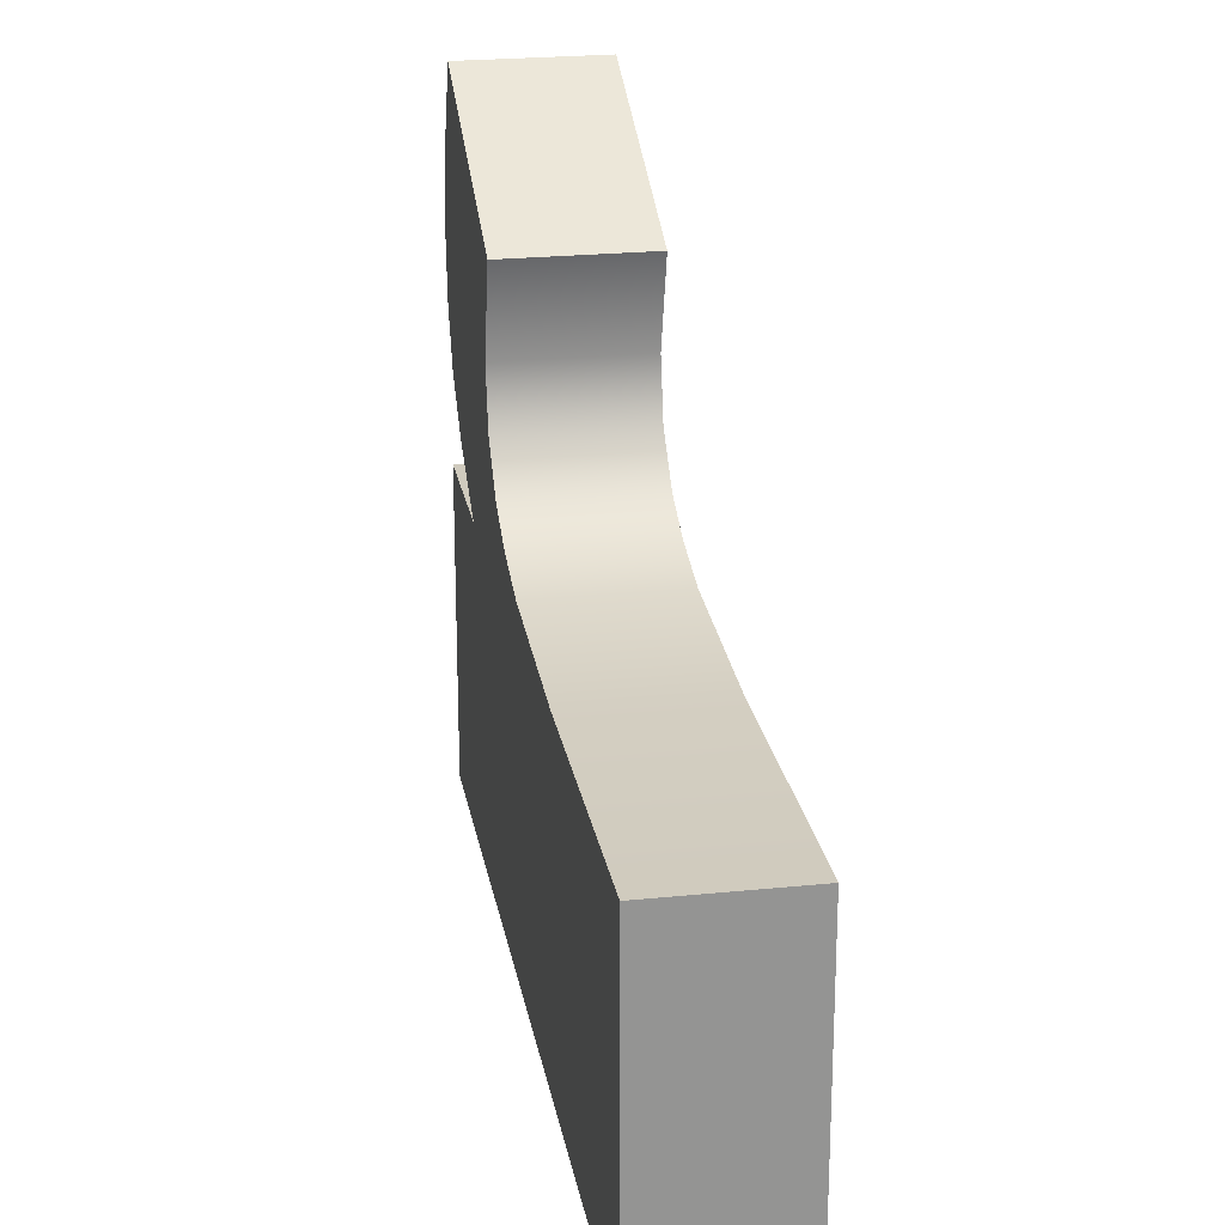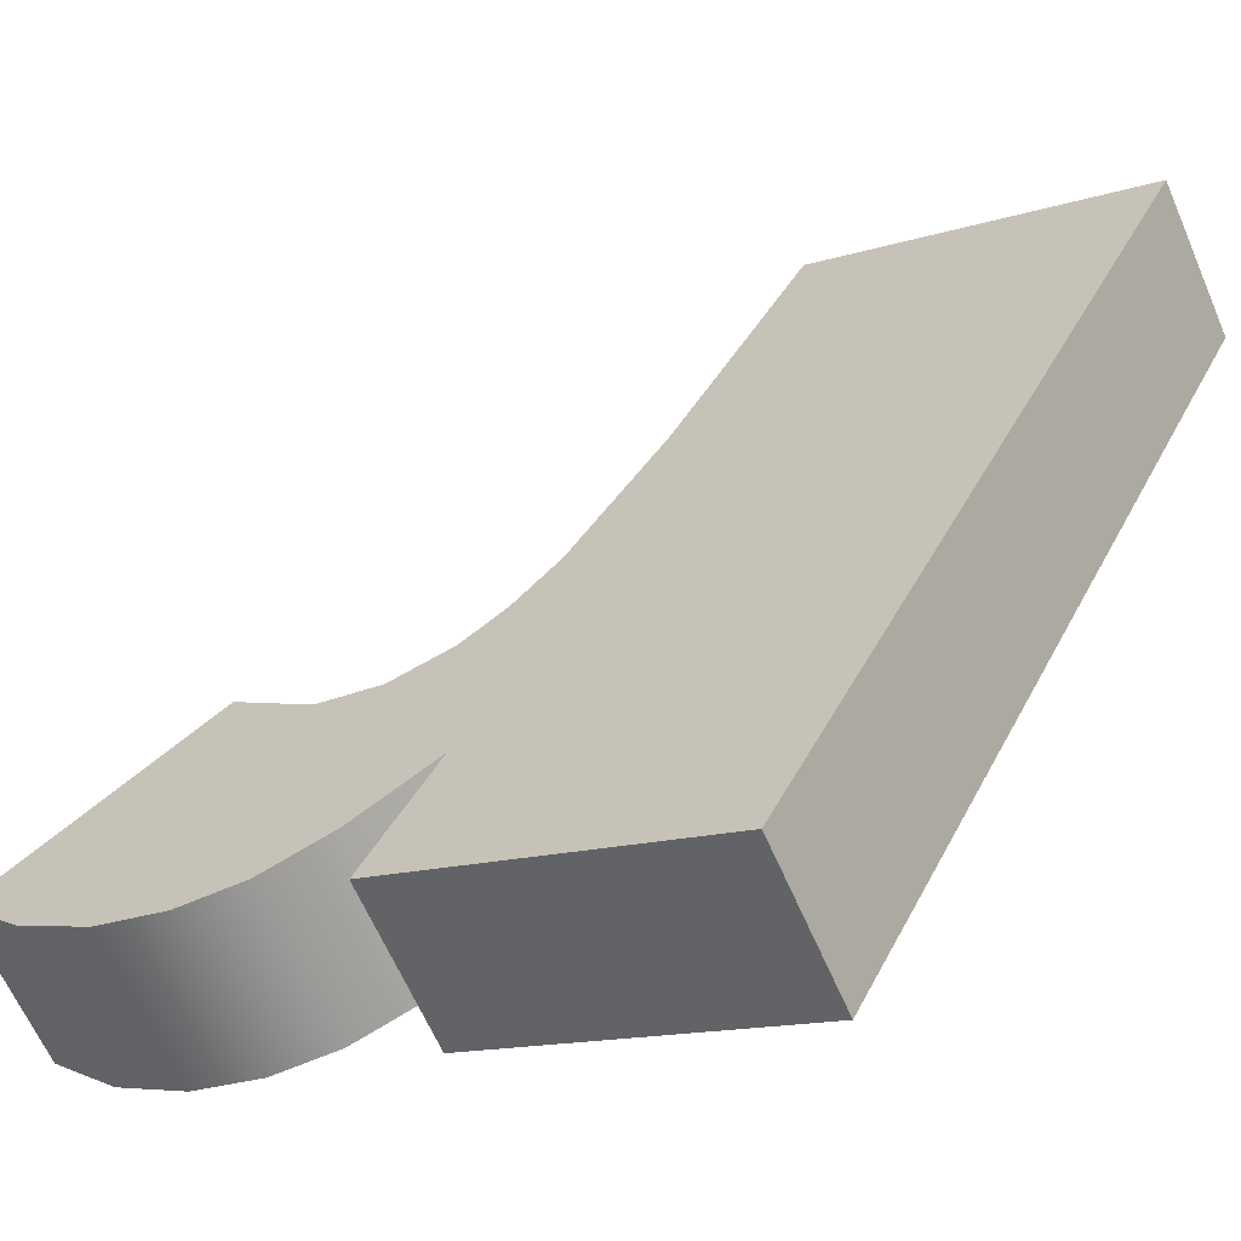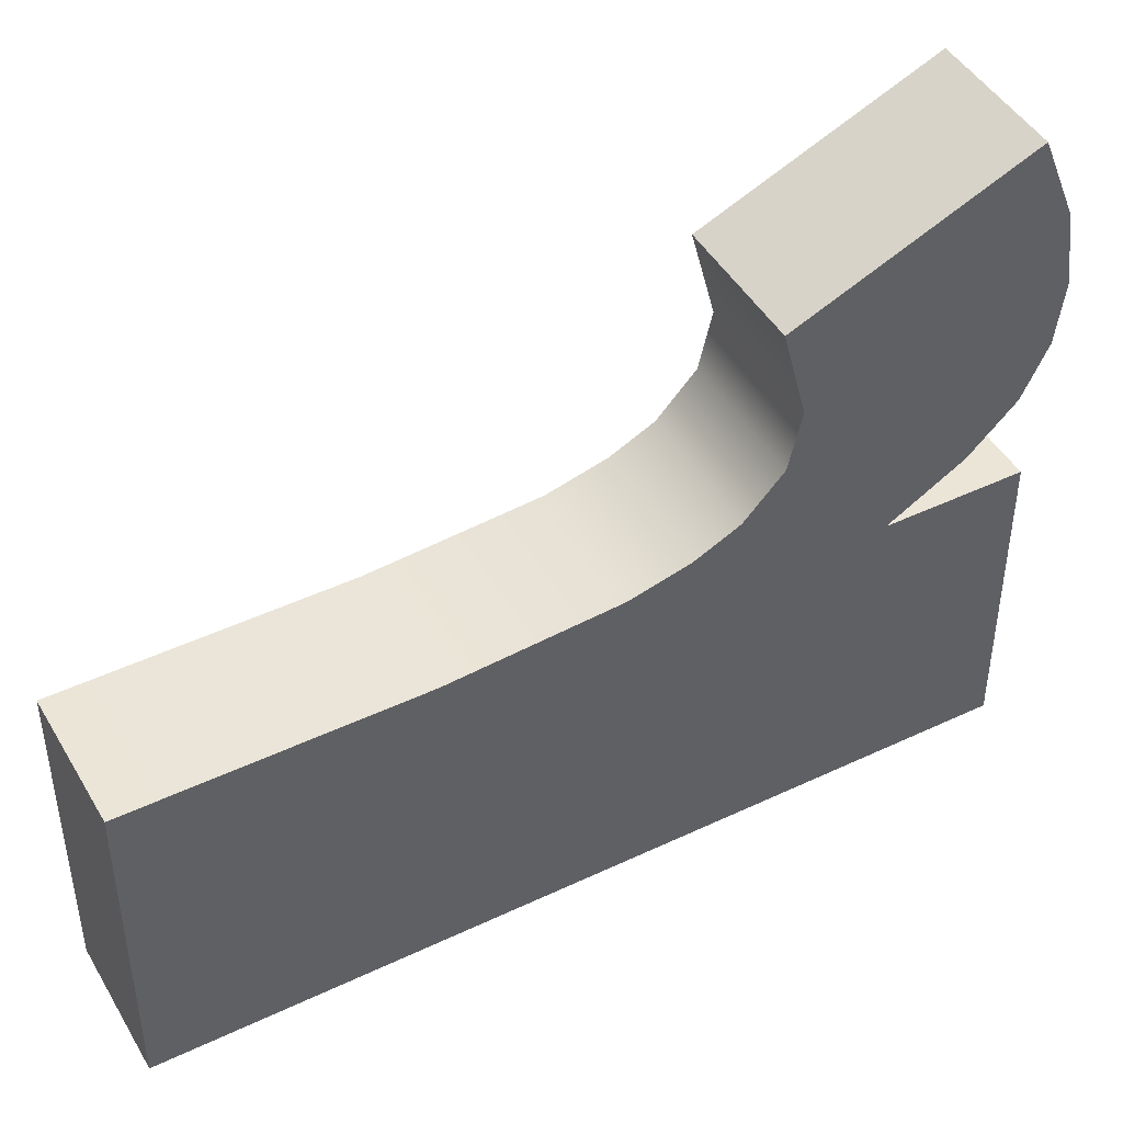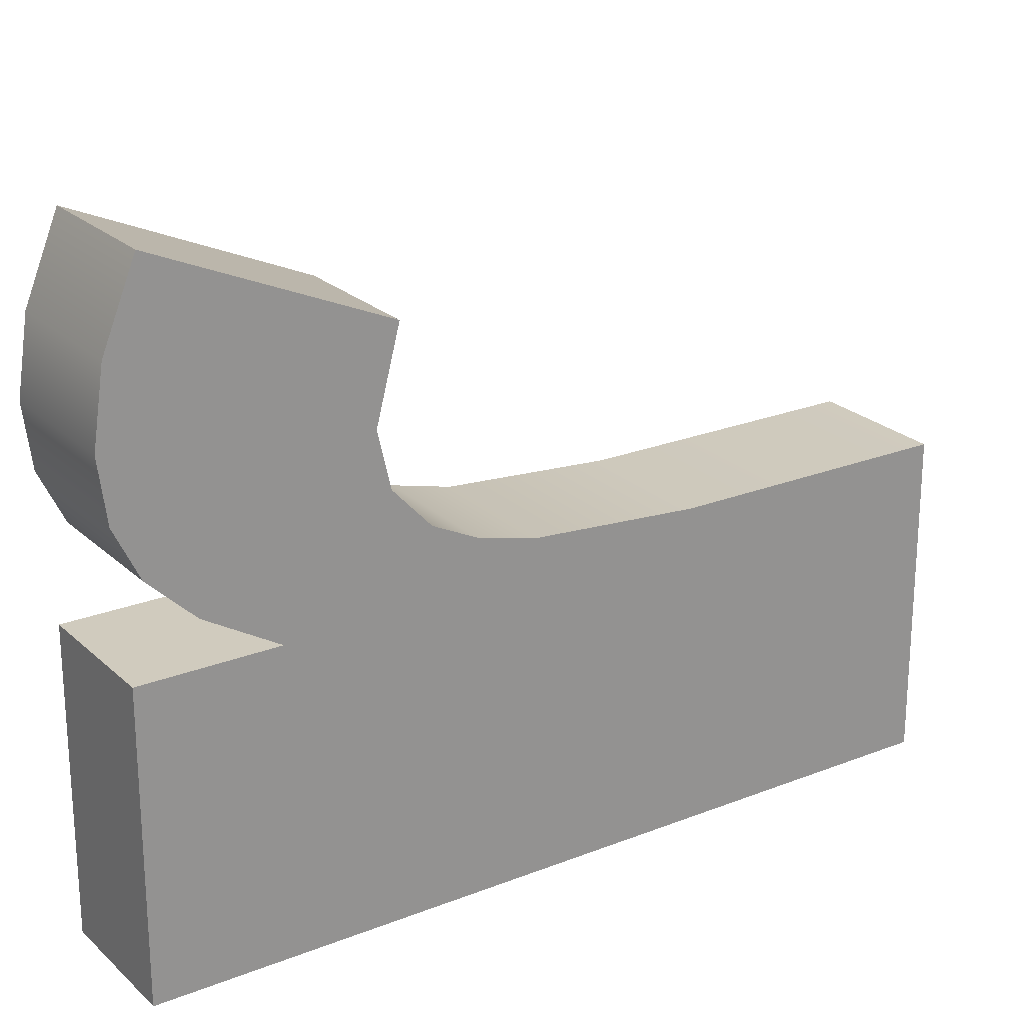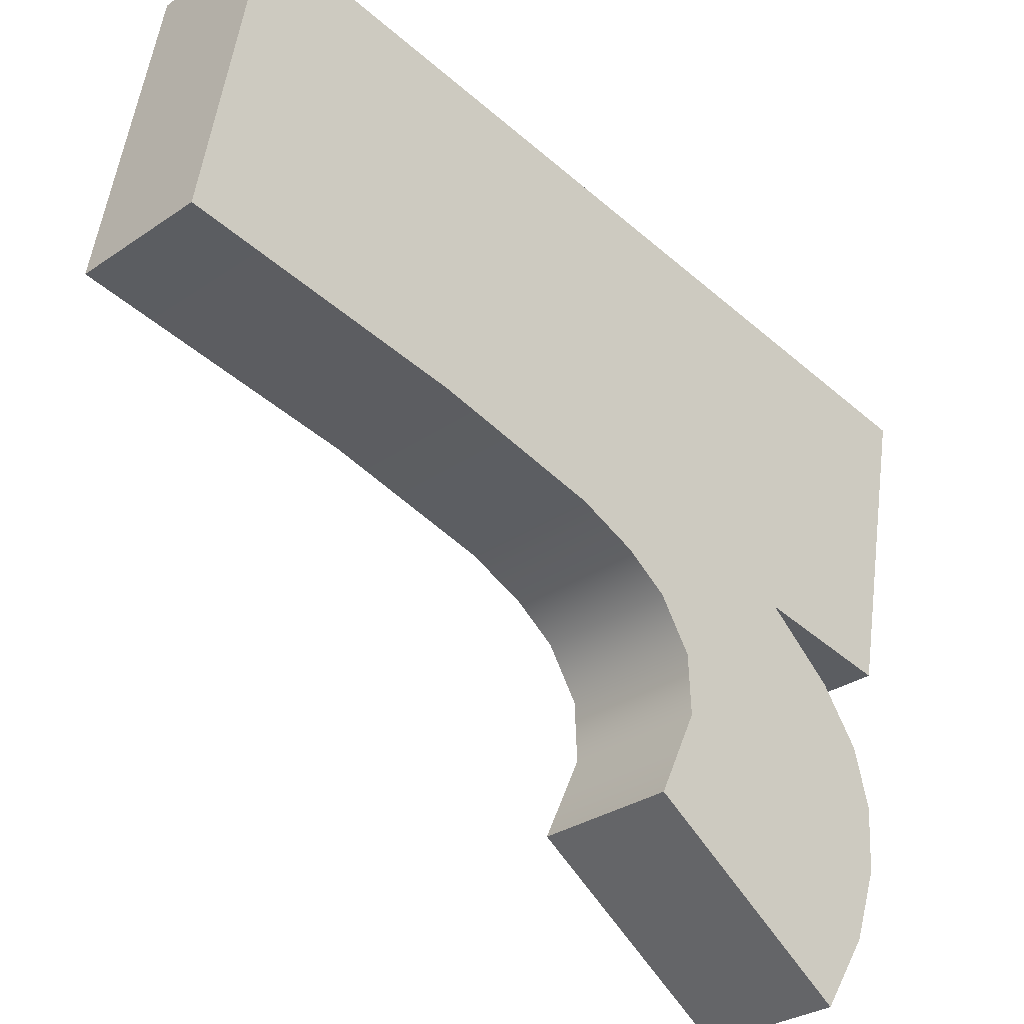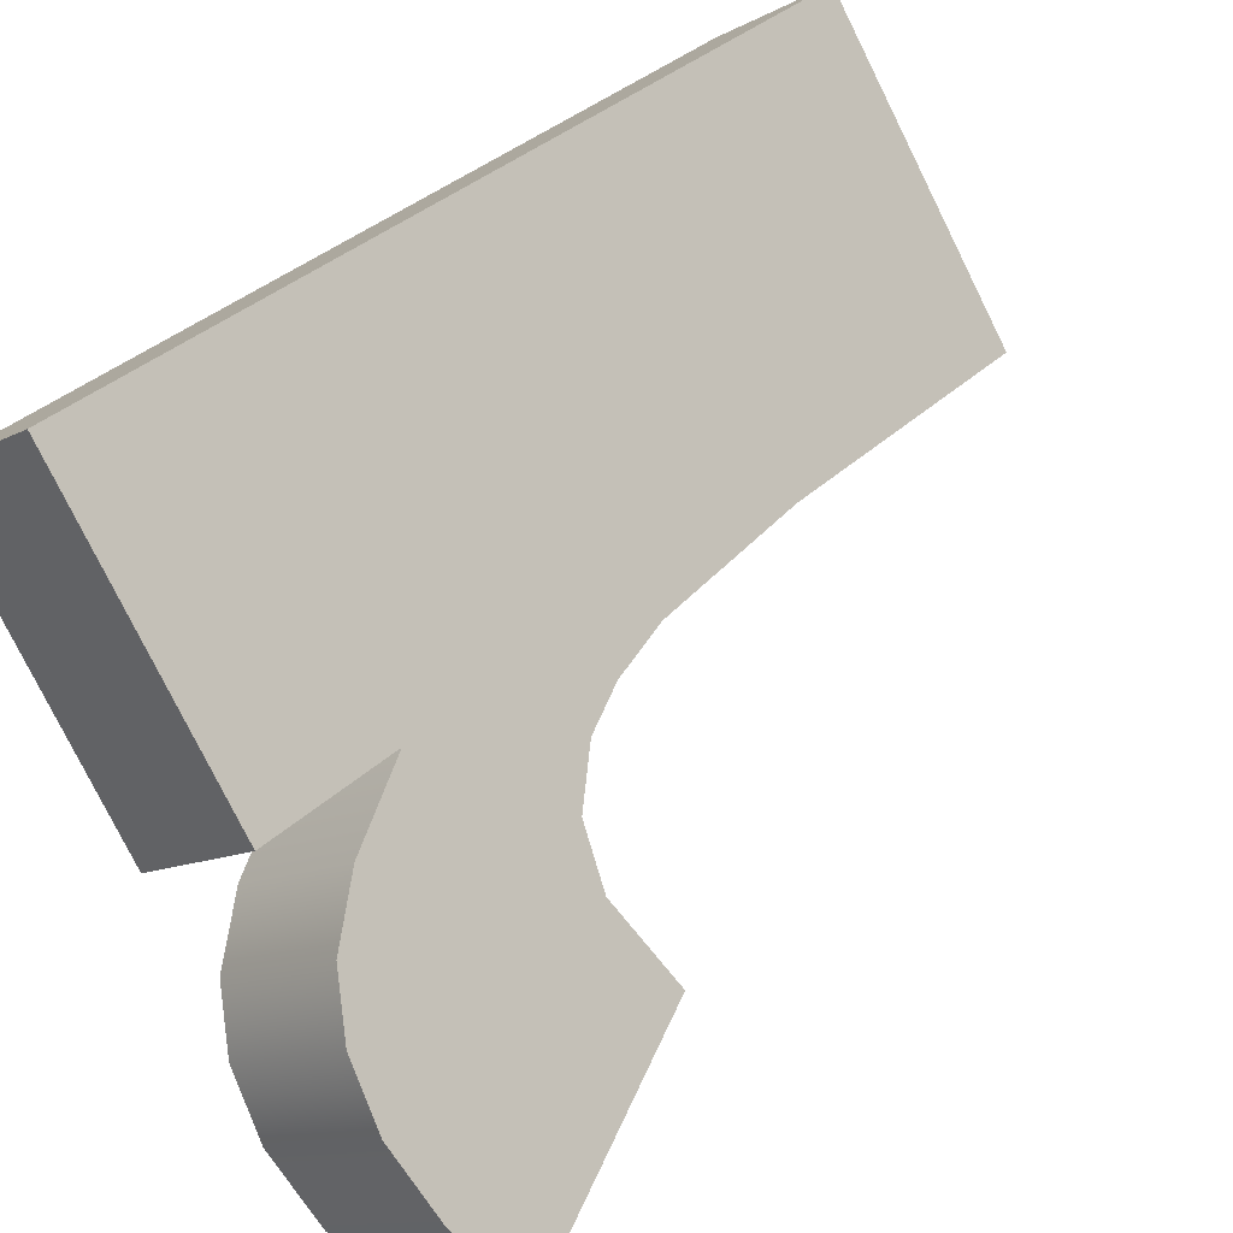
<metadata>
{"format":"obj","ext":"obj","renderer":"f3d","projection":"perspective","resolution":1024,"background":"white","views":[{"elev":23.3,"azim":35.2,"up":"+Y"},{"elev":-14.3,"azim":-55.5,"up":"+Z"},{"elev":45.6,"azim":106.3,"up":"+Y"},{"elev":23.3,"azim":-78.8,"up":"+Y"},{"elev":53.2,"azim":-172.6,"up":"+Z"},{"elev":-78.2,"azim":26.4,"up":"+Z"}]}
</metadata>
<code>
o mesh8/mesh8-geometry#mesh8-geometry
v -0.3022 0.2922 0.3334
v -0.2973 0.2919 0.3384
v -0.3015 0.2916 0.3342
v -0.299 0.2921 0.3367
v -0.2945 0.2919 0.3412
v -0.3036 0.2922 0.3348
v -0.2996 0.2923 0.3361
v -0.2987 0.2919 0.3397
v -0.2945 0.2874 0.3412
v -0.2959 0.2919 0.3425
v -0.3029 0.2916 0.3356
v -0.3027 0.2929 0.333
v -0.3004 0.2921 0.3381
v -0.3029 0.2916 0.3328
v -0.2959 0.2874 0.3425
v -0.3042 0.2916 0.3342
v -0.3041 0.2929 0.3343
v -0.3 0.2926 0.3356
v -0.301 0.2923 0.3375
v -0.3029 0.2874 0.3328
v -0.3042 0.2874 0.3342
v -0.303 0.2936 0.3327
v -0.3004 0.2932 0.3352
v -0.3014 0.2926 0.337
v -0.3043 0.2936 0.3341
v -0.3018 0.2932 0.3366
v -0.303 0.2945 0.3326
v -0.3006 0.294 0.3351
v -0.3019 0.294 0.3365
v -0.3044 0.2945 0.334
v -0.3029 0.2955 0.3327
v -0.3003 0.2953 0.3353
v -0.3017 0.2953 0.3367
v -0.3043 0.2955 0.3341
v -0.3026 0.2967 0.3331
v -0.304 0.2967 0.3344
f 1 2 3
f 2 1 4
f 5 3 2
f 3 6 1
f 4 1 7
f 4 8 2
f 9 3 5
f 2 10 5
f 6 3 11
f 6 12 1
f 7 1 12
f 7 13 4
f 8 4 13
f 10 2 8
f 9 14 3
f 5 15 9
f 15 5 10
f 3 16 11
f 8 6 11
f 12 6 17
f 7 12 18
f 13 7 19
f 6 8 13
f 11 10 8
f 14 9 20
f 16 3 14
f 21 9 15
f 11 15 10
f 16 15 11
f 6 19 17
f 17 22 12
f 18 12 23
f 18 19 7
f 6 13 19
f 9 21 20
f 20 16 14
f 15 16 21
f 17 19 24
f 22 17 25
f 23 12 22
f 26 18 23
f 19 18 24
f 16 20 21
f 17 24 26
f 17 26 25
f 25 27 22
f 23 22 28
f 18 26 24
f 28 26 23
f 25 26 29
f 27 25 30
f 28 22 27
f 26 28 29
f 25 29 30
f 30 31 27
f 28 27 32
f 28 33 29
f 30 29 33
f 31 30 34
f 32 27 31
f 33 28 32
f 30 33 34
f 34 35 31
f 32 31 35
f 35 33 32
f 34 33 36
f 35 34 36
f 33 35 36
f 3 2 1
f 4 1 2
f 2 3 5
f 1 6 3
f 7 1 4
f 2 8 4
f 5 3 9
f 5 10 2
f 11 3 6
f 1 12 6
f 12 1 7
f 4 13 7
f 13 4 8
f 8 2 10
f 3 14 9
f 9 15 5
f 10 5 15
f 11 16 3
f 11 6 8
f 17 6 12
f 18 12 7
f 19 7 13
f 13 8 6
f 8 10 11
f 20 9 14
f 14 3 16
f 15 9 21
f 10 15 11
f 11 15 16
f 17 19 6
f 12 22 17
f 23 12 18
f 7 19 18
f 19 13 6
f 20 21 9
f 14 16 20
f 21 16 15
f 24 19 17
f 25 17 22
f 22 12 23
f 23 18 26
f 24 18 19
f 21 20 16
f 26 24 17
f 25 26 17
f 22 27 25
f 28 22 23
f 24 26 18
f 23 26 28
f 29 26 25
f 30 25 27
f 27 22 28
f 29 28 26
f 30 29 25
f 27 31 30
f 32 27 28
f 29 33 28
f 33 29 30
f 34 30 31
f 31 27 32
f 32 28 33
f 34 33 30
f 31 35 34
f 35 31 32
f 32 33 35
f 36 33 34
f 36 34 35
f 36 35 33

</code>
